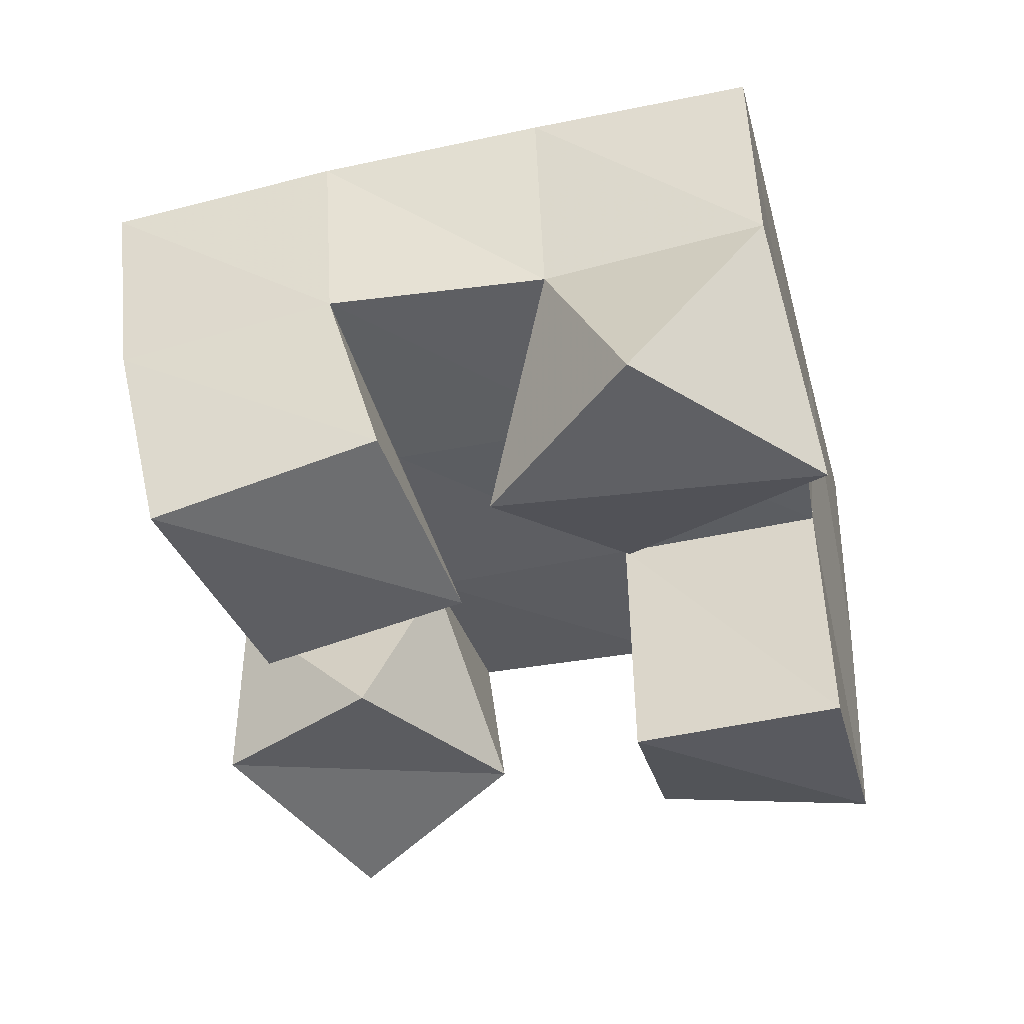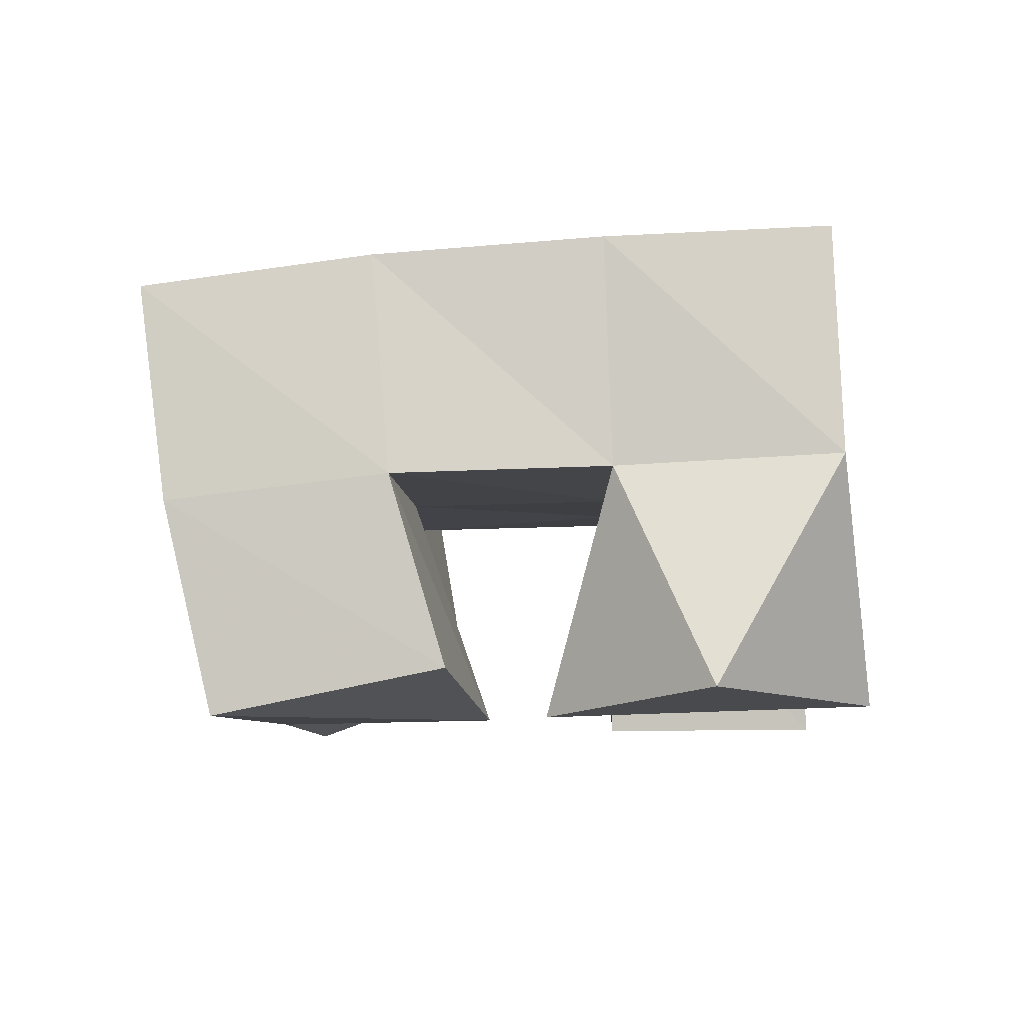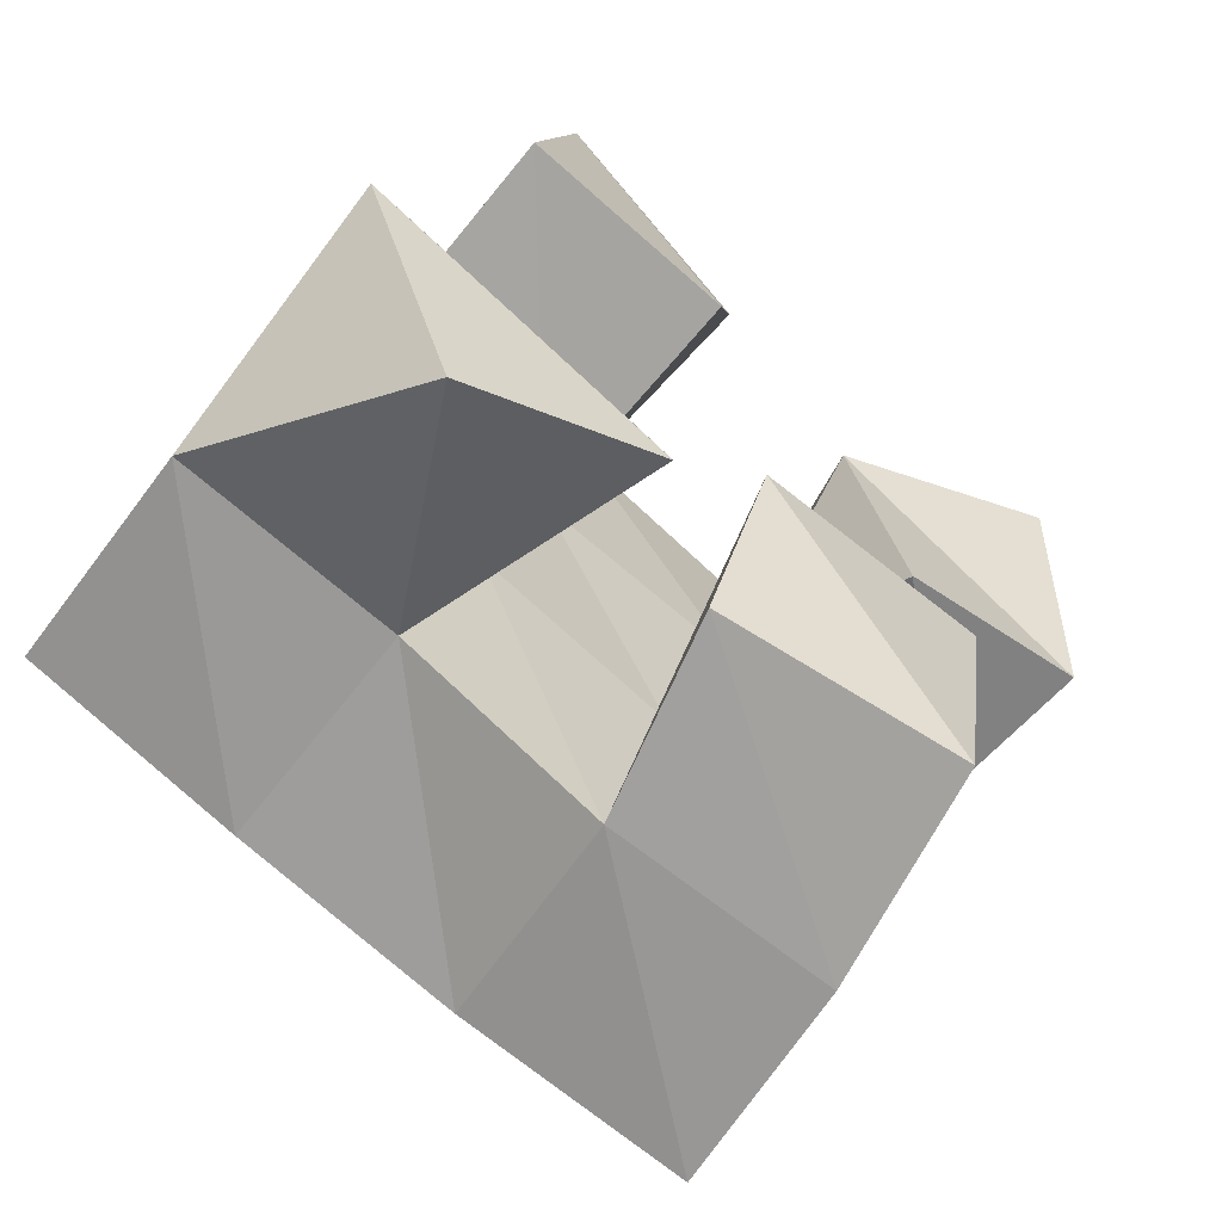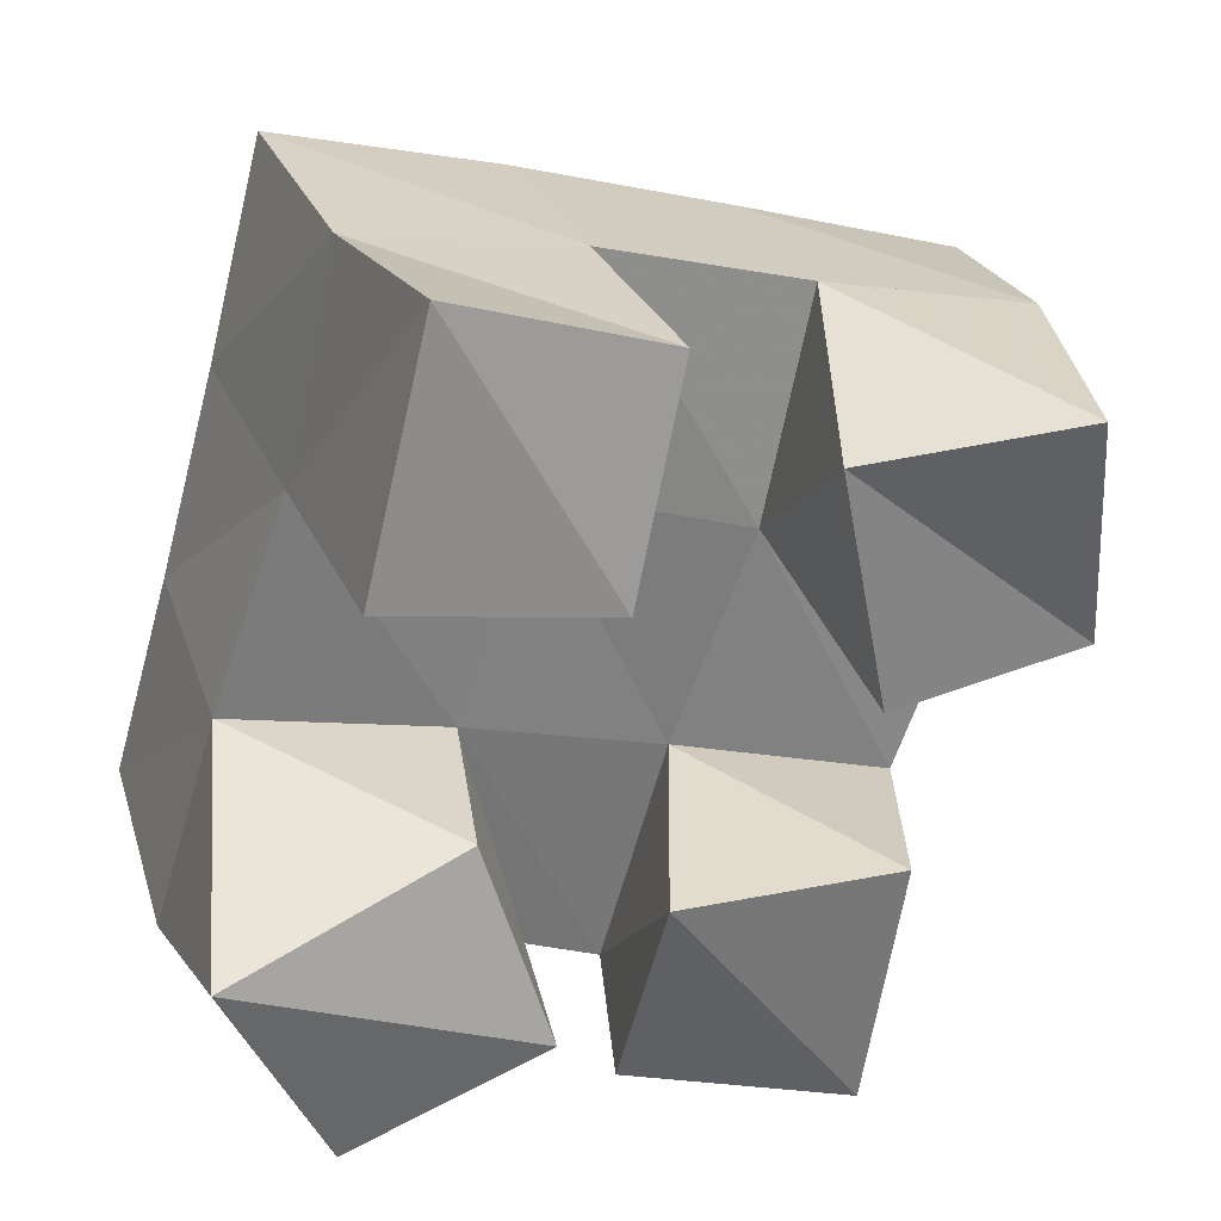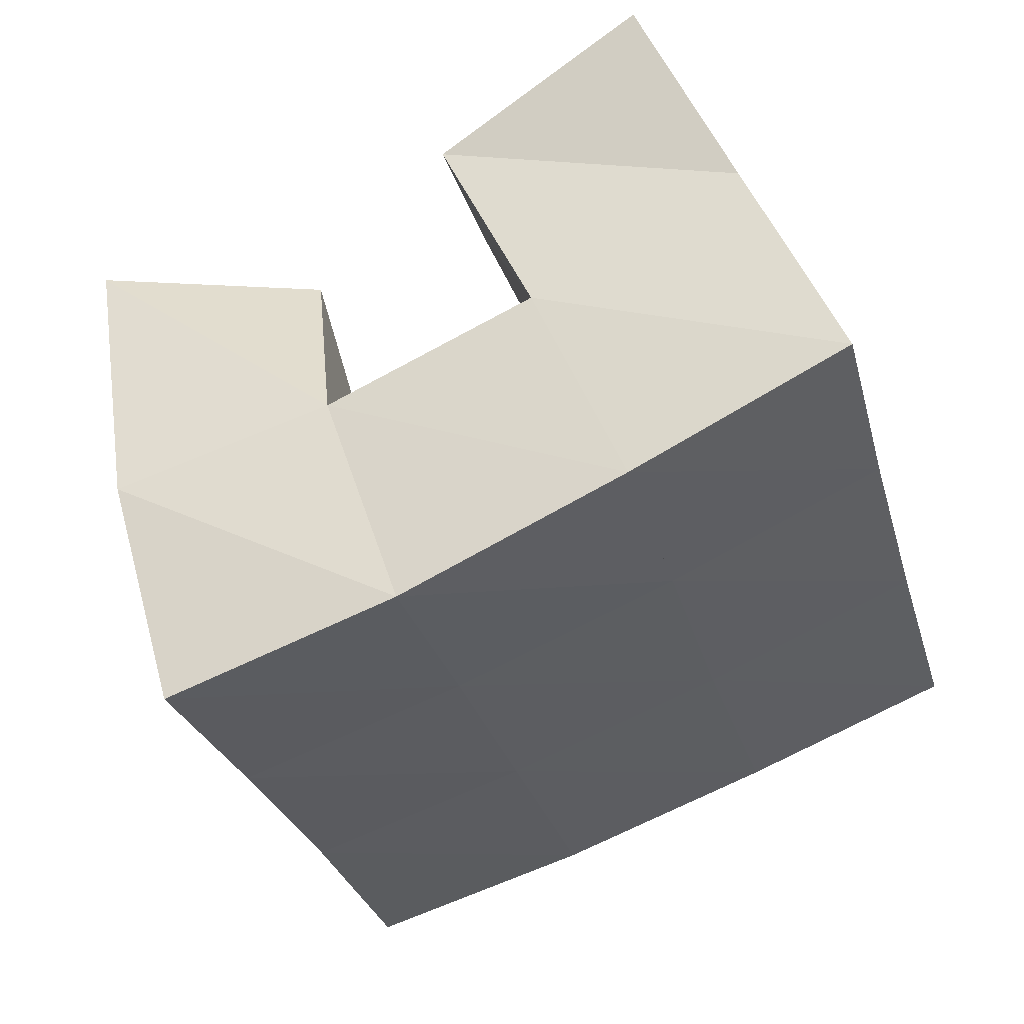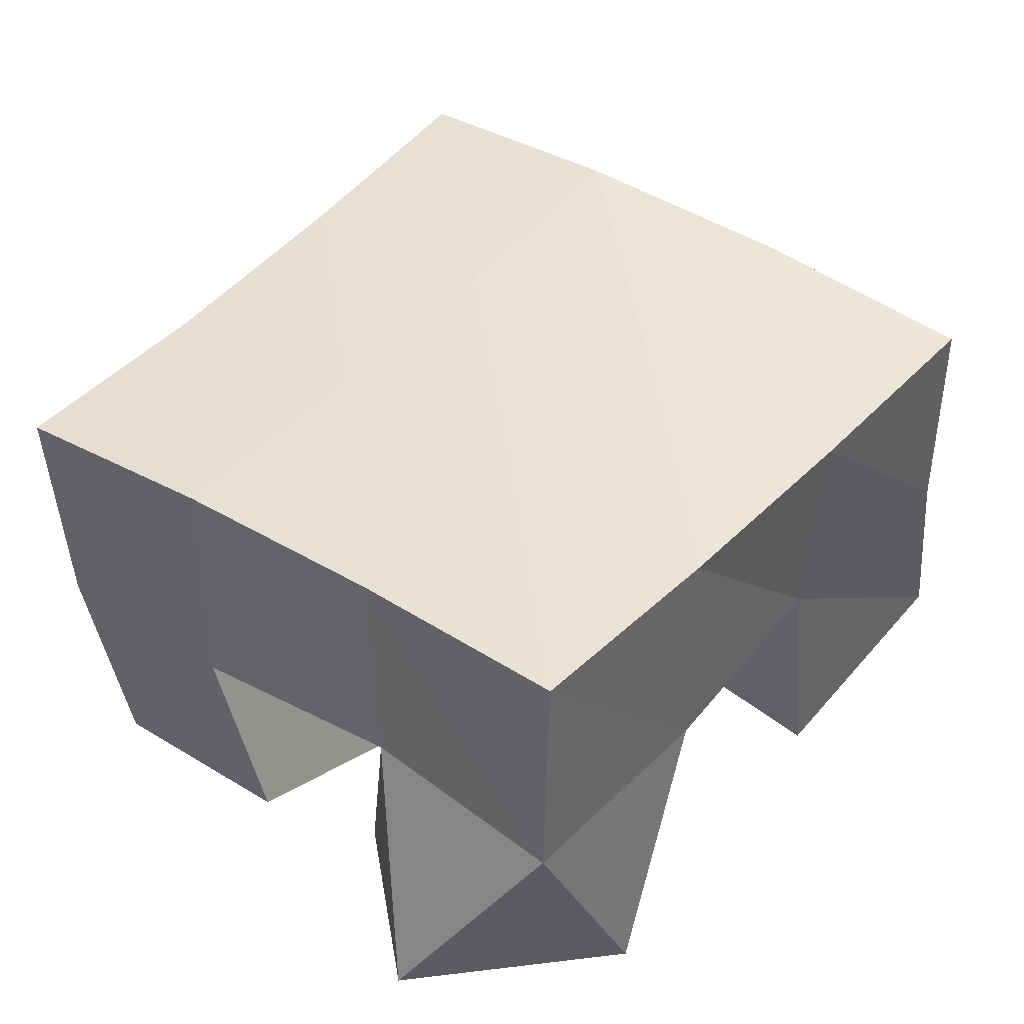
<metadata>
{"format":"obj","ext":"obj","renderer":"f3d","projection":"perspective","resolution":1024,"background":"white","views":[{"elev":-39.1,"azim":-149.8,"up":"+Y"},{"elev":-7.2,"azim":-160.1,"up":"+Y"},{"elev":-62.6,"azim":-39.2,"up":"+Z"},{"elev":33.3,"azim":-19.6,"up":"+Z"},{"elev":51.6,"azim":158.0,"up":"+Z"},{"elev":43.8,"azim":-123.7,"up":"+Y"}]}
</metadata>
<code>
v 1.137 0.1051 0.0577
v 1.114 0.1552 0.08218
v 1.18 0.1 0.07726
v 1.163 0.1533 0.07102
v 1.115 0.1026 0.1066
v 1.129 0.1528 0.1312
v 1.169 0.1119 0.1201
v 1.177 0.1521 0.1181
v 1.249 0.1084 0.1334
v 1.24 0.1514 0.1516
v 1.292 0.1072 0.1404
v 1.289 0.1485 0.1368
v 1.24 0.1133 0.1864
v 1.254 0.1583 0.2004
v 1.286 0.1 0.1945
v 1.3 0.1545 0.1895
v 1.147 0.1 0.1835
v 1.146 0.1536 0.178
v 1.195 0.1 0.1724
v 1.194 0.1548 0.1678
v 1.162 0.1071 0.2369
v 1.158 0.1532 0.2285
v 1.21 0.1126 0.2168
v 1.208 0.1586 0.2153
v 1.195 0.1099 0.05678
v 1.207 0.1513 0.05188
v 1.244 0.1 0.04457
v 1.253 0.1459 0.03925
v 1.203 0.1005 0.1038
v 1.221 0.151 0.1038
v 1.253 0.1 0.1008
v 1.269 0.1442 0.09072
v 1.117 0.2055 0.08529
v 1.164 0.2036 0.07037
v 1.13 0.2029 0.1324
v 1.179 0.2022 0.1173
v 1.144 0.2026 0.1793
v 1.192 0.2035 0.1643
v 1.157 0.2043 0.2266
v 1.206 0.2065 0.2112
v 1.212 0.1999 0.05451
v 1.227 0.1991 0.1016
v 1.242 0.2014 0.1482
v 1.256 0.2063 0.1945
v 1.26 0.1932 0.03869
v 1.274 0.1933 0.08536
v 1.29 0.1966 0.1324
v 1.305 0.2019 0.179
f 1 2 4
f 3 1 4
f 2 6 8
f 4 2 8
f 6 5 7
f 8 6 7
f 5 1 3
f 7 5 3
f 8 7 3
f 4 8 3
f 2 1 5
f 6 2 5
f 9 10 12
f 11 9 12
f 10 14 16
f 12 10 16
f 14 13 15
f 16 14 15
f 13 9 11
f 15 13 11
f 16 15 11
f 12 16 11
f 10 9 13
f 14 10 13
f 17 18 20
f 19 17 20
f 18 22 24
f 20 18 24
f 22 21 23
f 24 22 23
f 21 17 19
f 23 21 19
f 24 23 19
f 20 24 19
f 18 17 21
f 22 18 21
f 25 26 28
f 27 25 28
f 26 30 32
f 28 26 32
f 30 29 31
f 32 30 31
f 29 25 27
f 31 29 27
f 32 31 27
f 28 32 27
f 26 25 29
f 30 26 29
f 2 33 34
f 4 2 34
f 33 35 36
f 34 33 36
f 35 6 8
f 36 35 8
f 6 2 4
f 8 6 4
f 36 8 4
f 34 36 4
f 33 2 6
f 35 33 6
f 6 35 36
f 8 6 36
f 35 37 38
f 36 35 38
f 37 18 20
f 38 37 20
f 18 6 8
f 20 18 8
f 38 20 8
f 36 38 8
f 35 6 18
f 37 35 18
f 18 37 38
f 20 18 38
f 37 39 40
f 38 37 40
f 39 22 24
f 40 39 24
f 22 18 20
f 24 22 20
f 40 24 20
f 38 40 20
f 37 18 22
f 39 37 22
f 4 34 41
f 26 4 41
f 34 36 42
f 41 34 42
f 36 8 30
f 42 36 30
f 8 4 26
f 30 8 26
f 42 30 26
f 41 42 26
f 34 4 8
f 36 34 8
f 8 36 42
f 30 8 42
f 36 38 43
f 42 36 43
f 38 20 10
f 43 38 10
f 20 8 30
f 10 20 30
f 43 10 30
f 42 43 30
f 36 8 20
f 38 36 20
f 20 38 43
f 10 20 43
f 38 40 44
f 43 38 44
f 40 24 14
f 44 40 14
f 24 20 10
f 14 24 10
f 44 14 10
f 43 44 10
f 38 20 24
f 40 38 24
f 26 41 45
f 28 26 45
f 41 42 46
f 45 41 46
f 42 30 32
f 46 42 32
f 30 26 28
f 32 30 28
f 46 32 28
f 45 46 28
f 41 26 30
f 42 41 30
f 30 42 46
f 32 30 46
f 42 43 47
f 46 42 47
f 43 10 12
f 47 43 12
f 10 30 32
f 12 10 32
f 47 12 32
f 46 47 32
f 42 30 10
f 43 42 10
f 10 43 47
f 12 10 47
f 43 44 48
f 47 43 48
f 44 14 16
f 48 44 16
f 14 10 12
f 16 14 12
f 48 16 12
f 47 48 12
f 43 10 14
f 44 43 14

</code>
